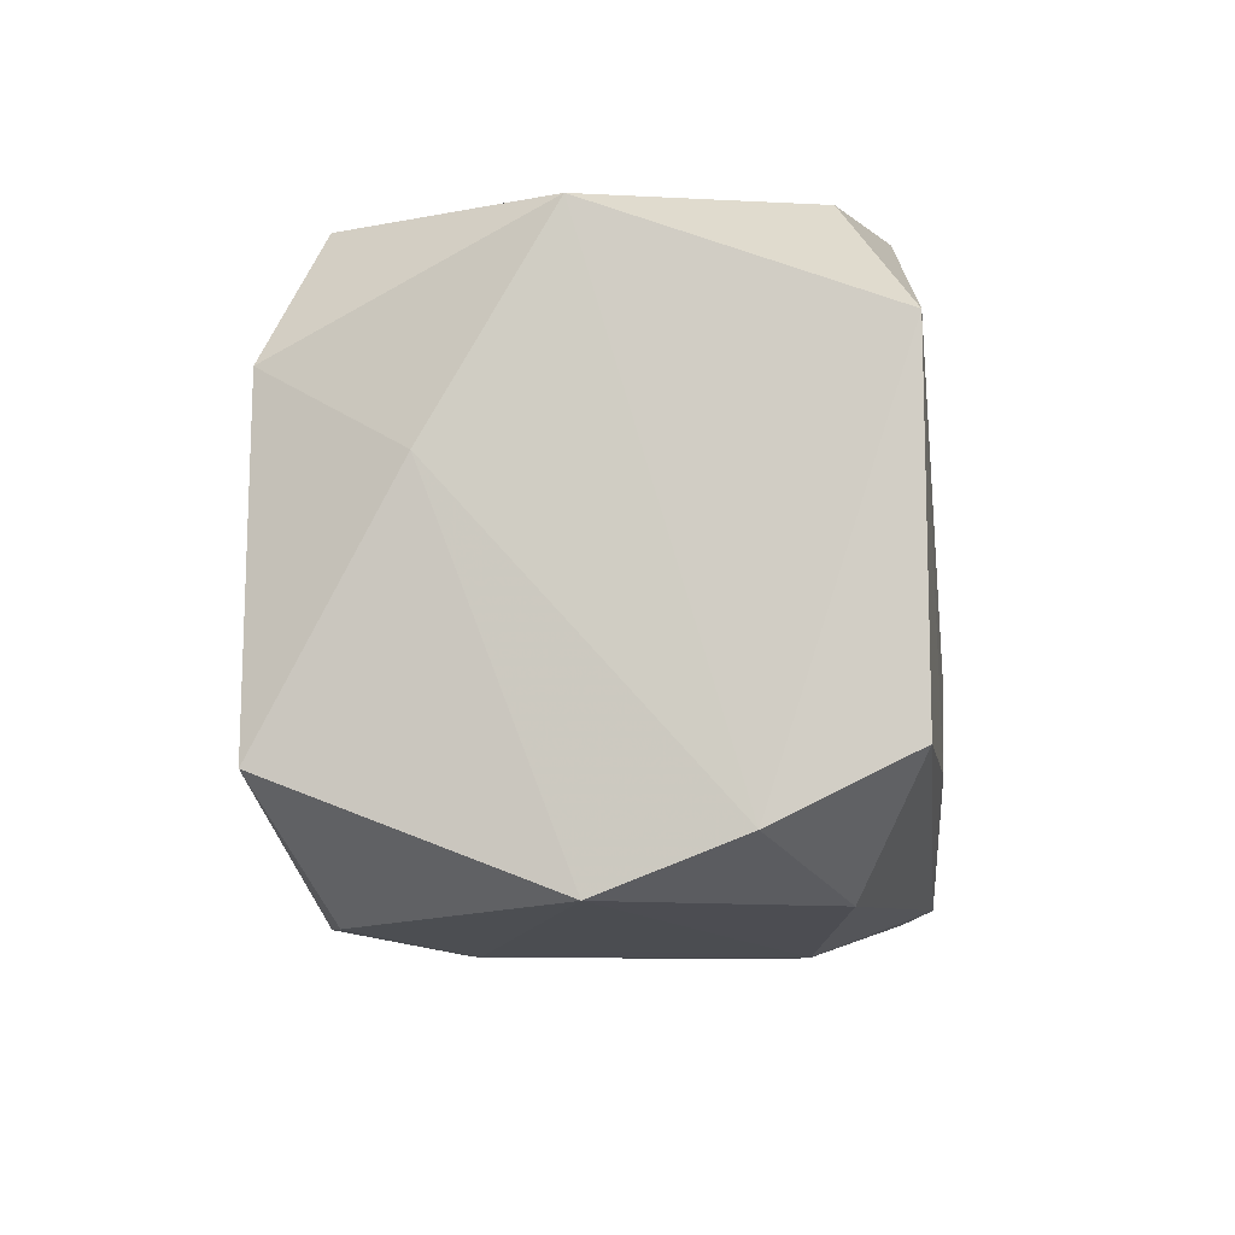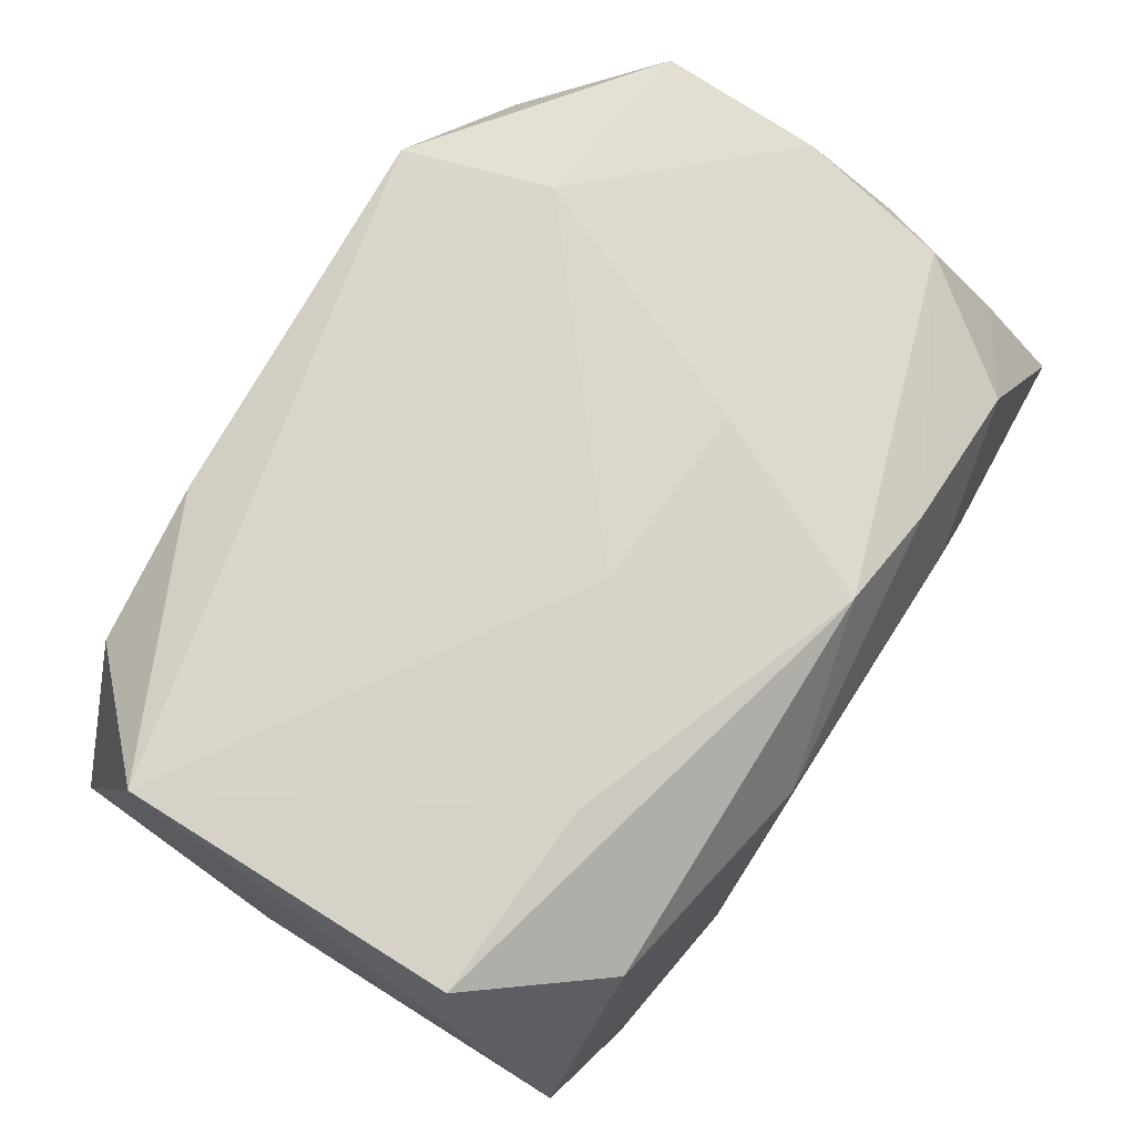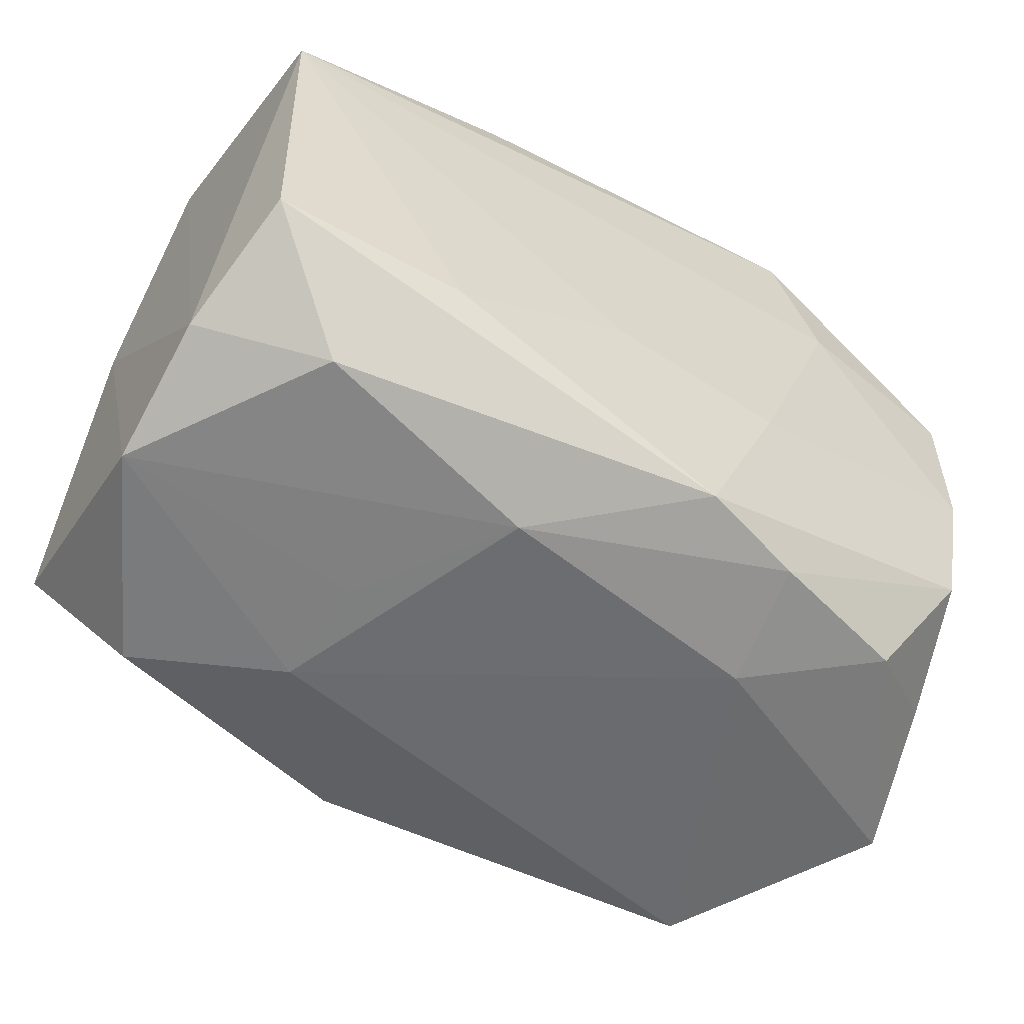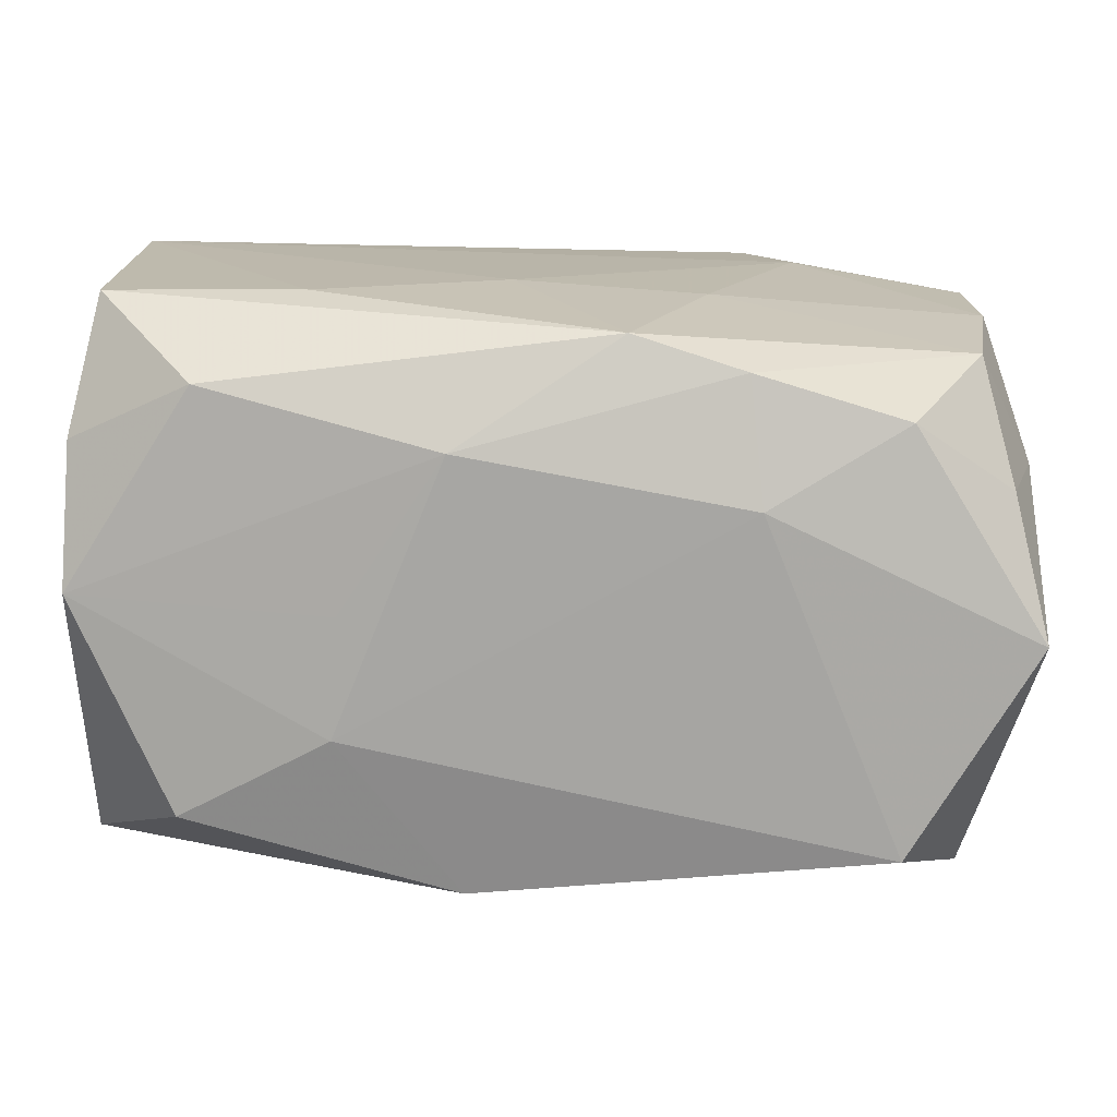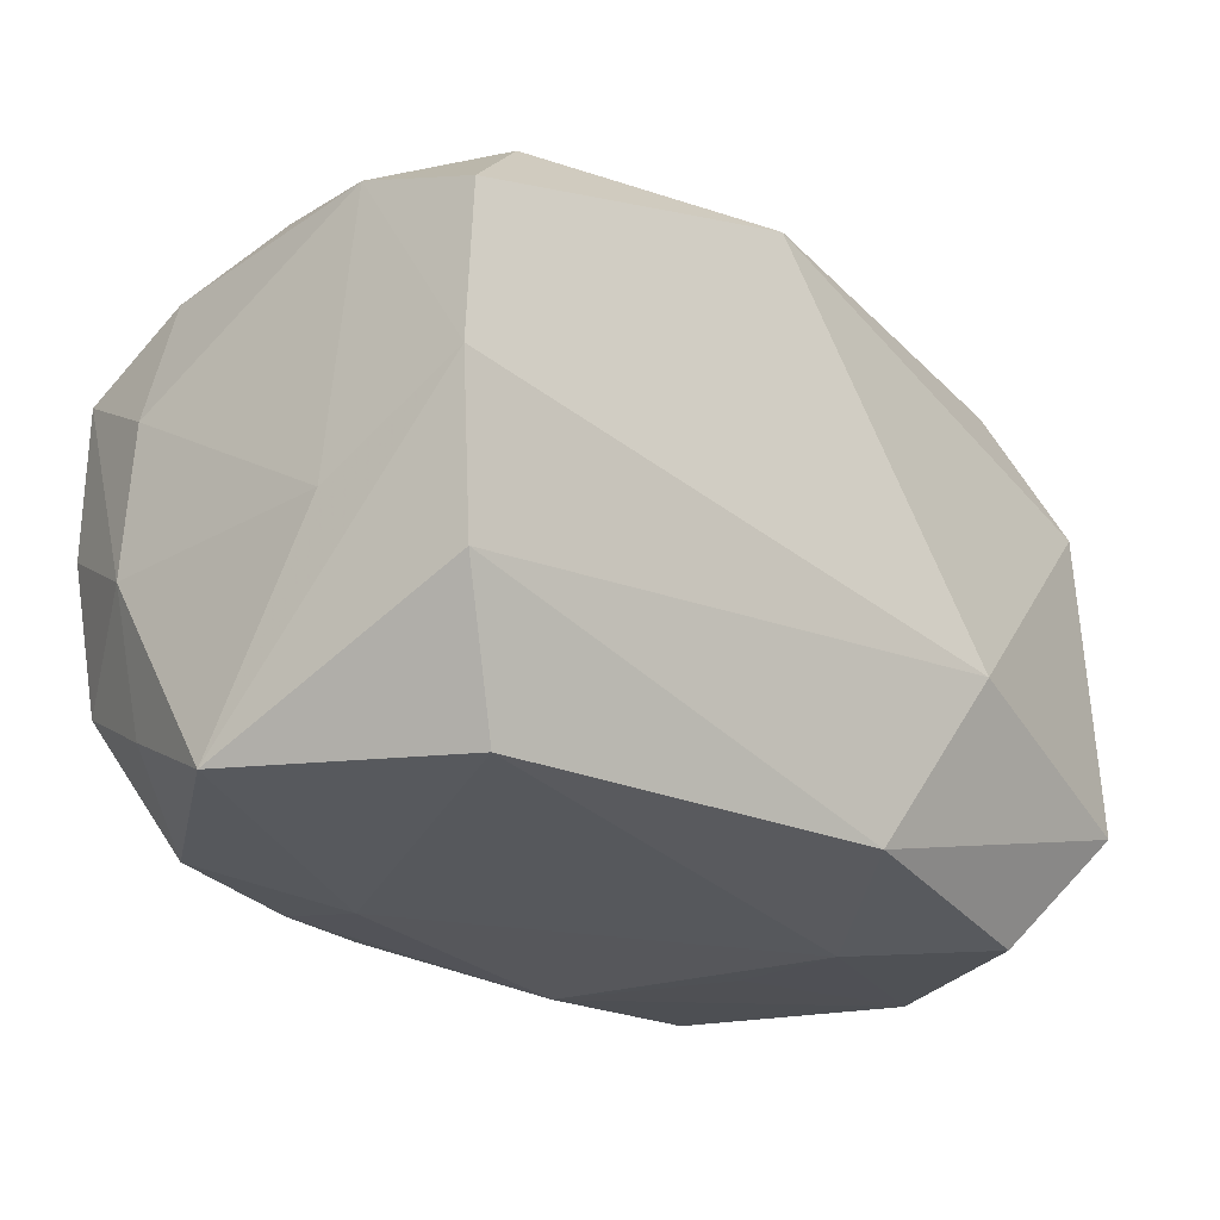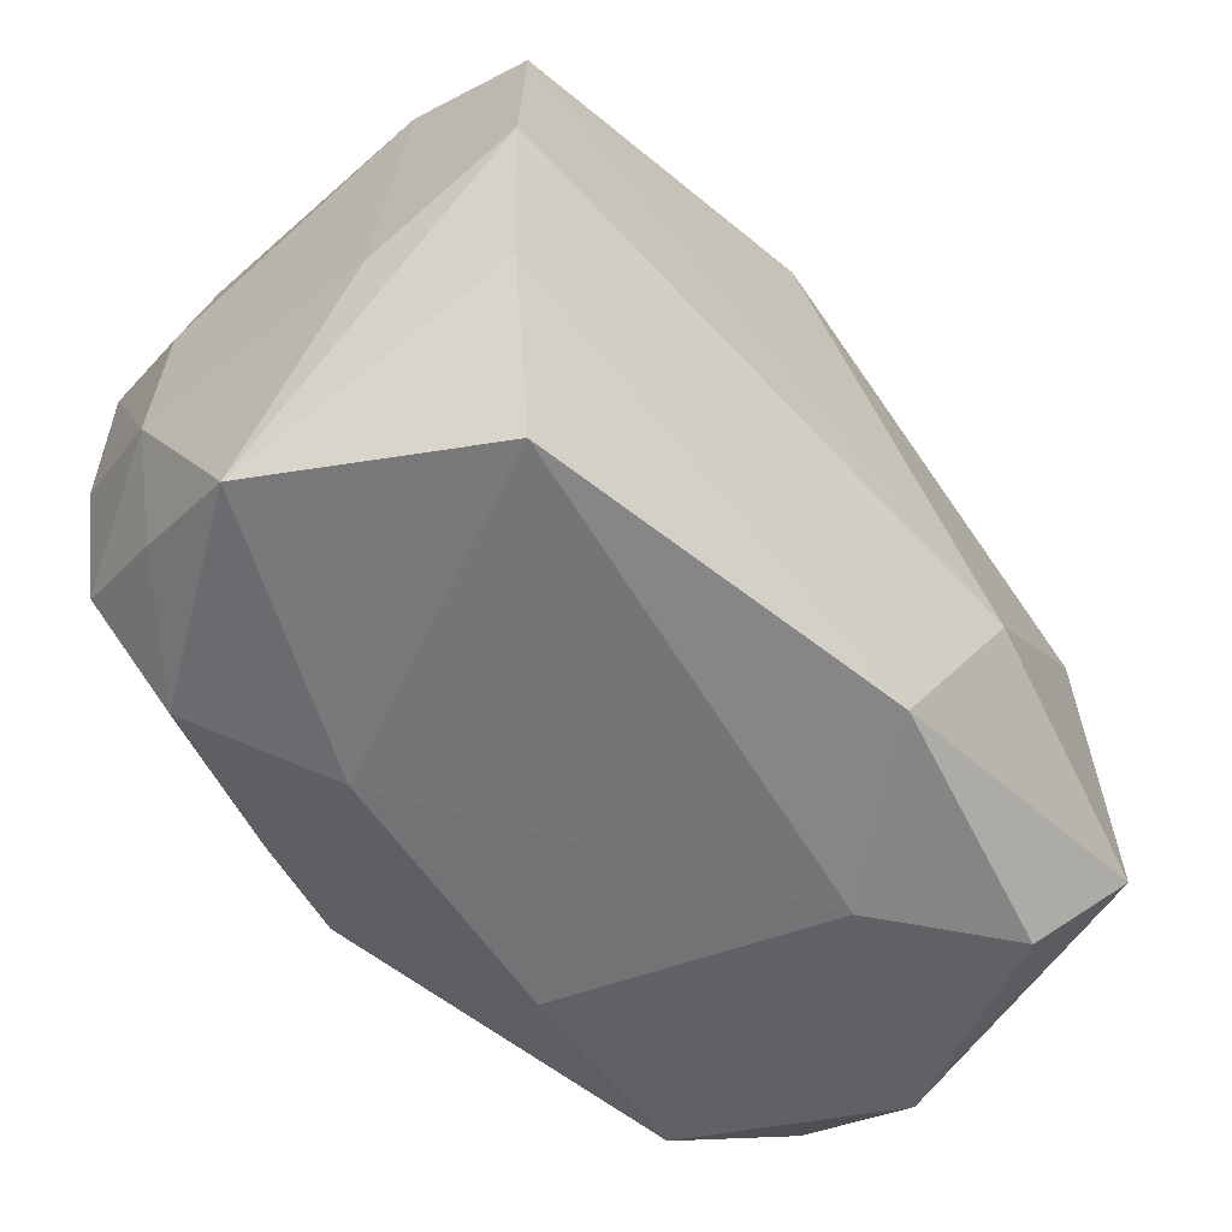
<metadata>
{"format":"obj","ext":"obj","renderer":"f3d","projection":"perspective","resolution":1024,"background":"white","views":[{"elev":-7.7,"azim":-82.7,"up":"+Y"},{"elev":75.6,"azim":-57.1,"up":"+Z"},{"elev":-54.0,"azim":-31.7,"up":"+Y"},{"elev":-74.1,"azim":-1.7,"up":"+Y"},{"elev":-27.3,"azim":134.8,"up":"+Y"},{"elev":-56.0,"azim":131.2,"up":"+Y"}]}
</metadata>
<code>
v 0.02686 0.009213 -0.01727
v -0.01065 -0.006735 -0.01949
v 0.02707 0.01302 0.007447
v -0.02674 -0.009675 0.01769
v 0.02551 -0.01103 -0.01602
v -0.02762 0.01734 0.0003339
v -0.0281 -0.01371 0.009645
v -0.0281 0.004714 -0.007047
v 0.01557 0.01092 0.01736
v -0.02605 0.009545 -0.01546
v 0.02032 0.01647 -0.01318
v -0.006115 0.02 -0.01046
v -0.0273 -0.01055 -0.01547
v 0.02684 0.009877 0.01581
v 0.01295 0.02002 0.01657
v -0.0109 0.01883 0.01578
v 0.003948 0.01702 -0.01792
v -0.01211 -0.01916 0.001032
v -0.01233 -0.01949 -0.006294
v 0.02679 -0.01395 0.008224
v 0.02089 -0.01927 -0.01288
v 0.02015 -0.01747 0.01285
v 0.02919 -0.005457 0.007905
v 0.01263 0.0196 -0.008271
v 0.02501 -0.009718 0.01543
v 0.02901 0.004446 0.007548
v 0.01077 -0.01744 0.01543
v 0.003905 -0.01674 0.01735
v 0.02579 0.01517 -0.0006573
v 0.02663 -0.0002118 0.01605
v 0.00902 -0.005184 0.01773
v 0.02747 0.01291 -0.008913
v -0.004571 -0.01792 -0.01621
v -0.02709 0.01112 0.01752
v 0.02849 -0.01849 0.0002149
v -0.00603 -0.01949 0.01078
v 0.02856 -0.005839 -0.008109
v -0.02795 -0.01695 0.001283
v -0.0205 -0.01708 0.01379
v -0.02144 -0.01815 -0.01173
v 0.02746 -0.001155 -0.01746
v -0.02053 0.01833 0.01316
v -0.002791 -0.004631 0.01818
v -0.0121 0.01943 -0.007572
v 0.01172 -0.01949 0.007931
v -0.01463 -0.01026 0.01815
v -0.02109 0.01766 -0.01282
v 0.02083 0.01718 0.01199
f 9 34 43
f 15 34 9
f 16 34 15
f 16 42 34
f 16 15 12
f 12 42 16
f 44 42 12
f 34 42 6
f 42 44 6
f 2 1 41
f 34 6 7
f 12 15 24
f 36 28 39
f 36 19 45
f 30 9 31
f 31 9 43
f 43 28 31
f 43 34 46
f 46 28 43
f 23 30 25
f 30 31 25
f 25 31 28
f 15 9 14
f 14 9 30
f 14 30 23
f 1 11 32
f 32 41 1
f 17 11 1
f 17 1 2
f 2 10 17
f 12 24 17
f 17 24 11
f 10 6 47
f 47 6 44
f 47 44 12
f 12 17 47
f 47 17 10
f 34 7 4
f 4 7 39
f 4 46 34
f 39 28 4
f 28 46 4
f 13 10 2
f 2 33 13
f 39 7 38
f 38 36 39
f 23 25 20
f 20 25 22
f 27 25 28
f 22 25 27
f 28 36 27
f 45 22 27
f 27 36 45
f 15 14 48
f 48 14 3
f 48 24 15
f 26 14 23
f 3 14 26
f 26 32 3
f 19 36 18
f 18 38 19
f 36 38 18
f 13 38 8
f 8 6 10
f 10 13 8
f 8 7 6
f 8 38 7
f 21 19 33
f 45 19 21
f 3 32 29
f 29 48 3
f 29 32 11
f 11 24 29
f 24 48 29
f 40 38 13
f 40 13 33
f 19 38 40
f 33 19 40
f 23 20 35
f 35 20 22
f 35 22 45
f 45 21 35
f 41 35 5
f 5 35 21
f 5 21 33
f 5 33 2
f 2 41 5
f 23 35 37
f 37 35 41
f 37 26 23
f 41 32 37
f 32 26 37

</code>
